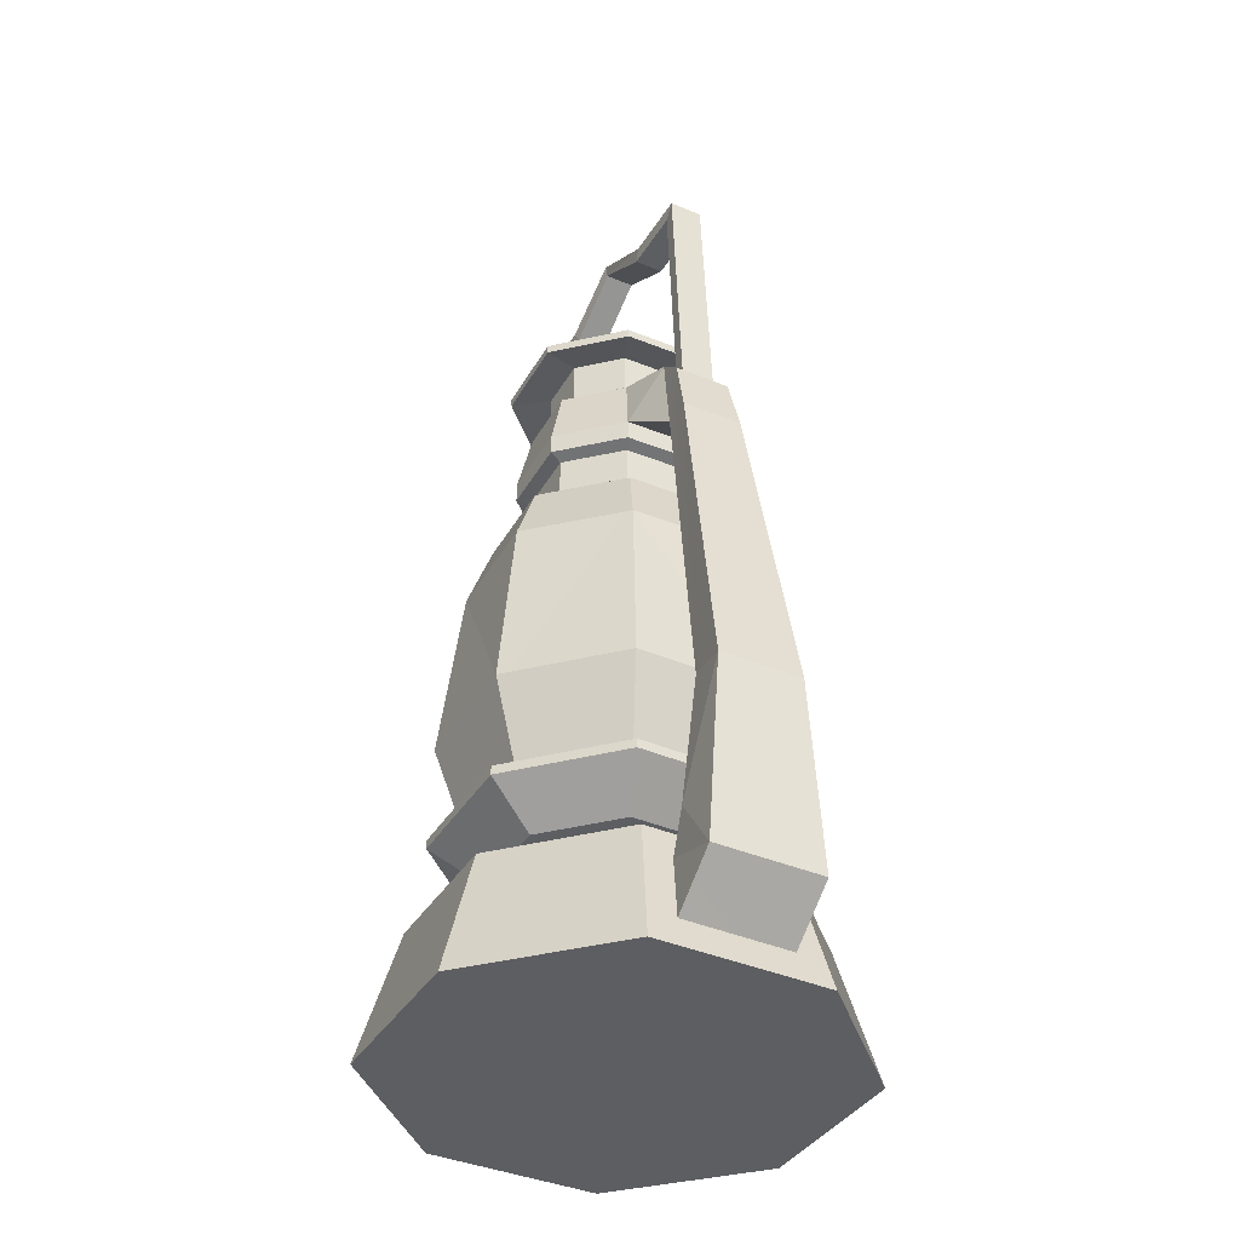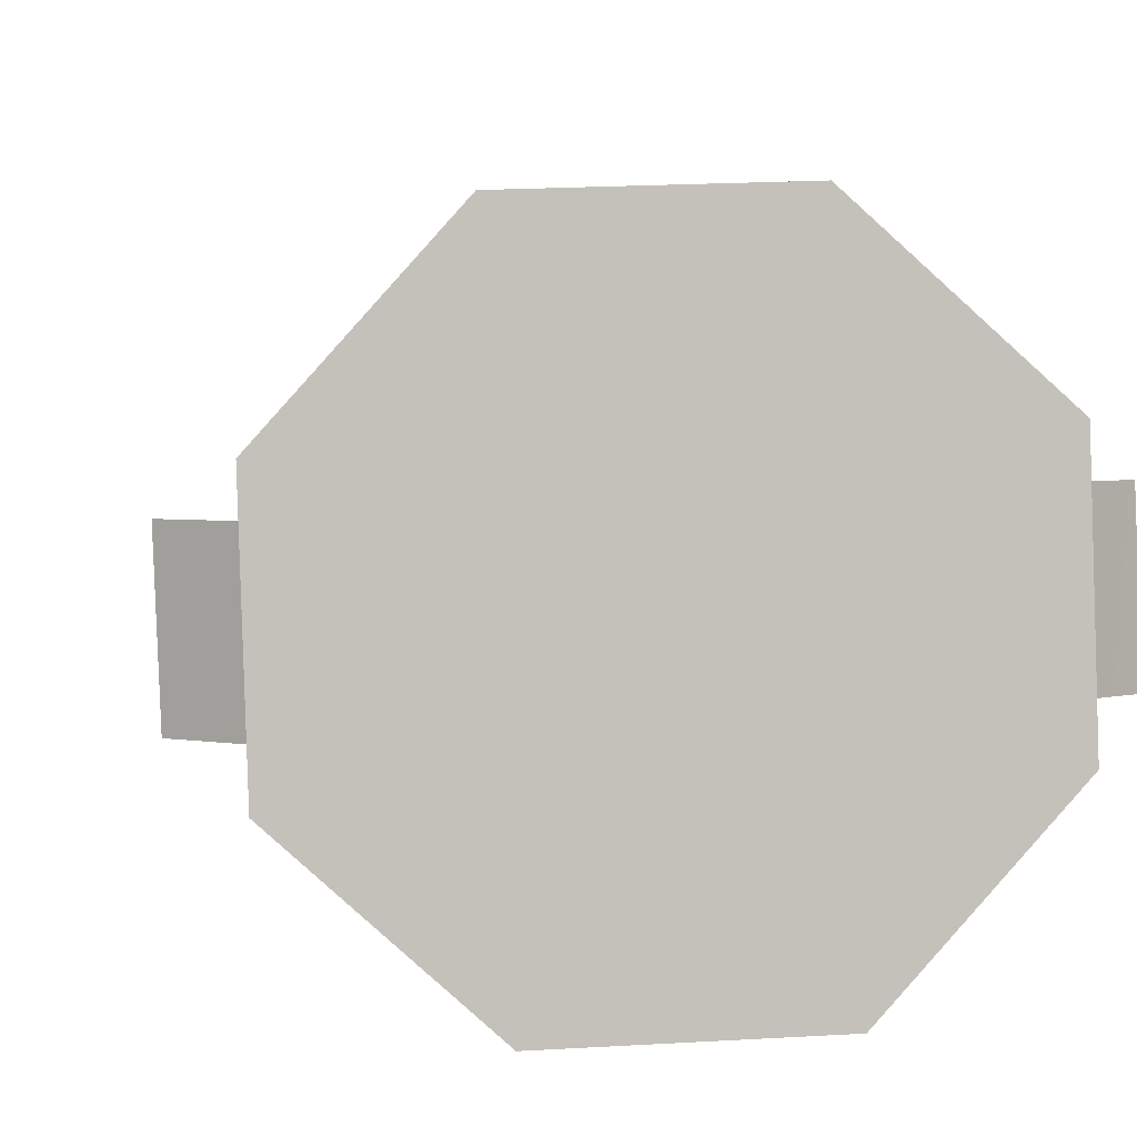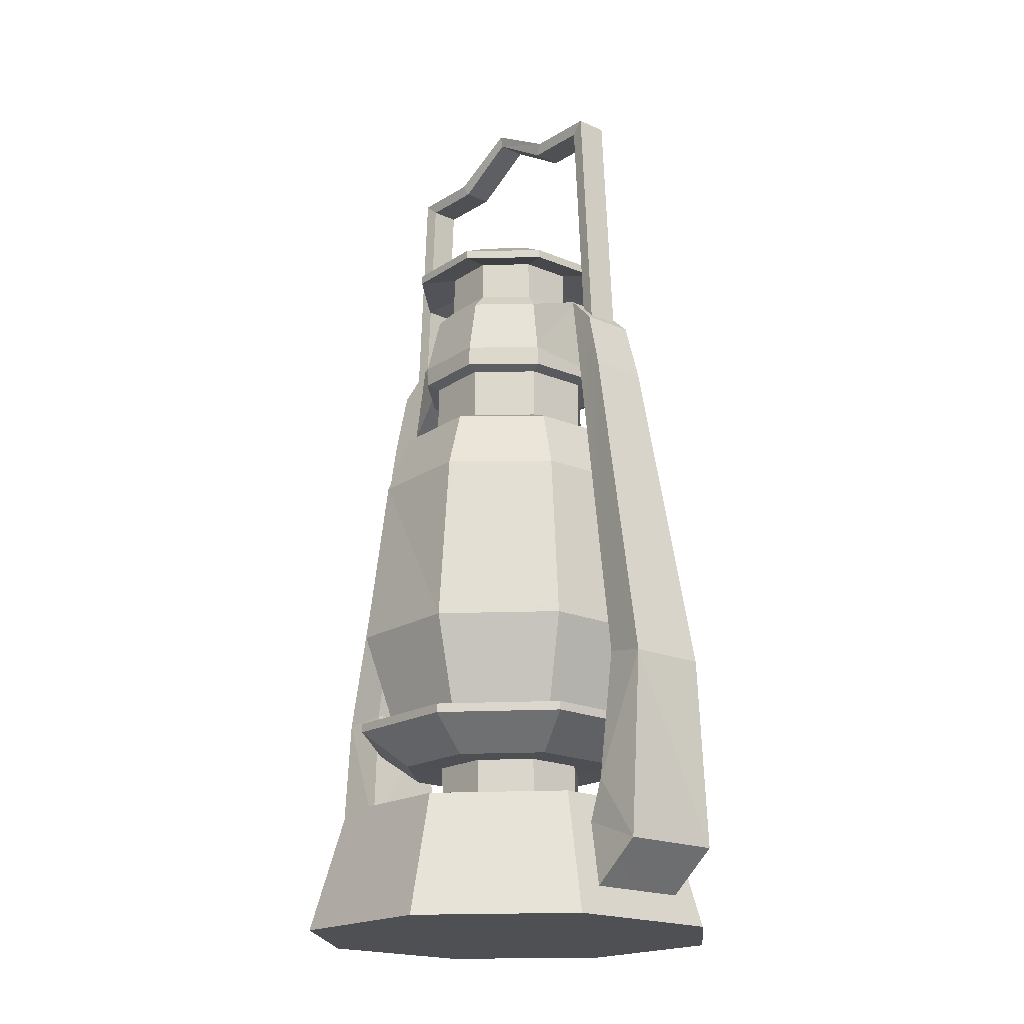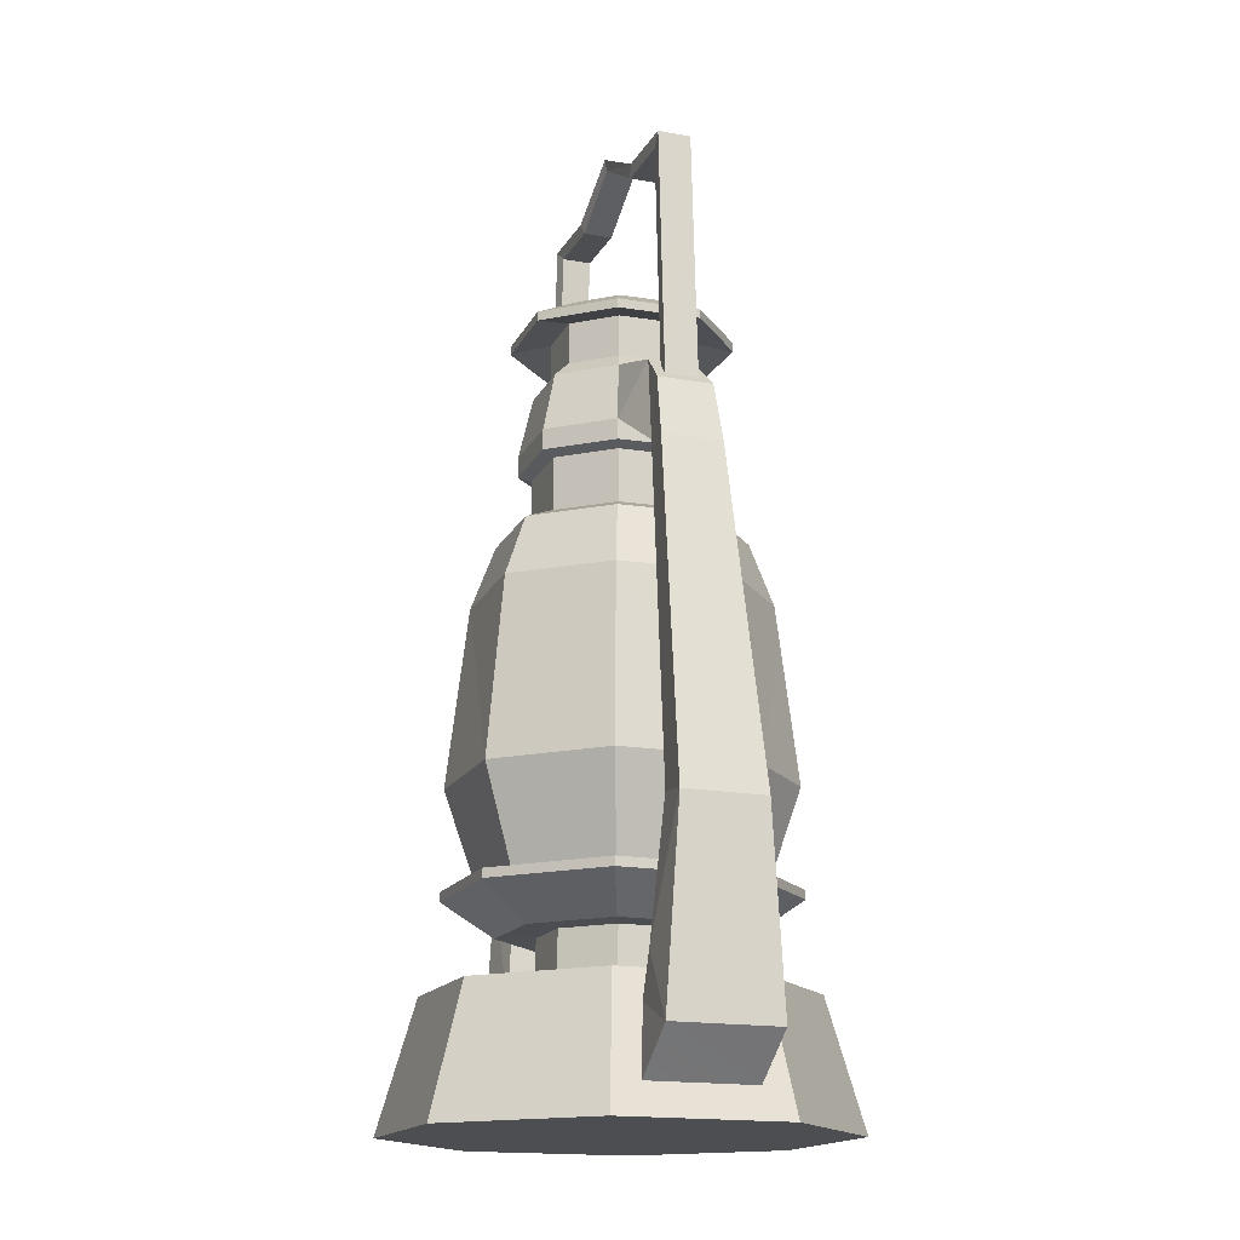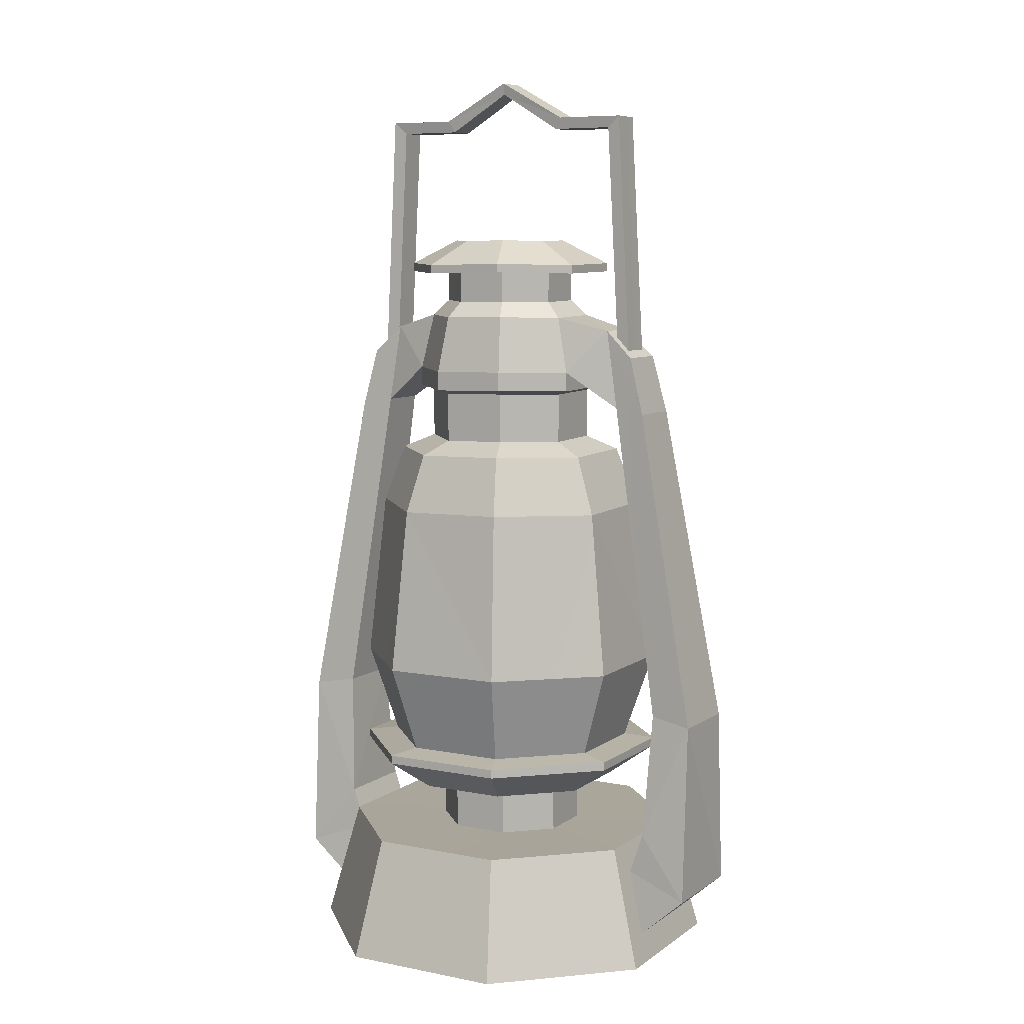
<metadata>
{"format":"obj","ext":"obj","renderer":"f3d","projection":"perspective","resolution":1024,"background":"white","views":[{"elev":-38.9,"azim":59.6,"up":"+Y"},{"elev":2.7,"azim":-5.9,"up":"+Z"},{"elev":-18.9,"azim":47.1,"up":"+Y"},{"elev":-16.9,"azim":-112.9,"up":"+Y"},{"elev":7.7,"azim":27.1,"up":"+Y"}]}
</metadata>
<code>
o SM_Camping_Lamp
v -0.05031 0.2239 0.1079
v -0.08976 0.1574 0.03267
v -0.04074 0.1575 0.08737
v 0.03267 0.1574 0.08976
v 0.1079 0.2239 0.05031
v 0.08737 0.1575 0.04074
v 0.08976 0.1574 -0.03267
v 0.05031 0.2239 -0.1079
v 0.04074 0.1575 -0.08737
v -0.03267 0.1574 -0.08976
v -0.1079 0.2239 -0.05031
v -0.08737 0.1575 -0.04074
v -0.04387 0.3498 0.09409
v -0.1113 0.2244 0.04052
v 0.04052 0.2244 0.1113
v 0.09409 0.3498 0.04387
v 0.1113 0.2244 -0.04052
v 0.04387 0.3498 -0.09409
v -0.04052 0.2244 -0.1113
v -0.09409 0.3498 -0.04387
v 0.09804 0.3514 -0.03569
v 0.03651 0.3938 -0.07875
v 0.08191 0.3951 -0.02981
v -0.09804 0.3514 0.03569
v 0.03569 0.3514 0.09804
v -0.03569 0.3514 -0.09804
v 0.07859 0.3938 0.03687
v -0.03703 0.3938 0.07895
v -0.08243 0.3951 0.03001
v 0.02965 0.3951 0.08227
v -0.03017 0.3951 -0.08207
v -0.07912 0.3938 -0.03667
v 0.05626 0.4042 0.02608
v 0.05864 0.4052 -0.02185
v 0.02107 0.4052 0.05872
v -0.05711 0.4042 -0.02678
v -0.02193 0.4052 -0.05942
v -0.05949 0.4052 0.02115
v -0.02686 0.4042 0.05633
v 0.026 0.4042 -0.05703
v -0.04753 0.5152 0.01677
v -0.0216 0.5442 0.04474
v -0.04753 0.5449 0.01677
v -0.01767 0.5152 -0.04727
v 0.02043 0.5442 -0.04538
v 0.02043 0.5144 -0.04538
v 0.04636 0.5152 -0.01741
v 0.04448 0.5442 0.02069
v 0.04448 0.5144 0.02069
v 0.01942 0.1239 0.05205
v -0.02316 0.08541 0.04992
v 0.01952 0.08538 0.05131
v -0.101 0.4873 0.006448
v -0.1024 0.6586 0.00761
v -0.1116 0.4773 0.007625
v -0.1001 0.4873 -0.01455
v -0.09268 0.6499 0.006434
v 0.09186 0.65 0.01257
v 0.05047 0.6586 0.01244
v 0.04573 0.65 0.01104
v 0.1007 0.4874 0.01259
v 0.1014 0.6586 0.01405
v 0.1112 0.4772 0.01407
v 0.1026 0.6586 -0.009628
v 0.09276 0.6499 -0.00842
v 0.1017 0.4873 -0.008405
v -0.1012 0.6586 -0.01606
v -0.09177 0.6499 -0.01457
v 0.1124 0.4772 -0.009614
v -0.1104 0.4773 -0.01605
v 0.05163 0.6586 -0.01124
v 0.04663 0.6499 -0.009957
v -0.04654 0.6499 0.007968
v -0.04564 0.6499 -0.01303
v -0.000408 0.6782 0.009503
v 0.000493 0.6782 -0.01149
v -0.05025 0.6586 -0.01445
v 0.000686 0.6868 -0.01284
v -0.05142 0.6586 0.00922
v -0.000476 0.6868 0.01083
v -0.0216 0.5144 0.04474
v -0.01767 0.5449 -0.04727
v 0.04636 0.5449 -0.01741
v 0.01391 0.5632 0.04032
v 0.03808 0.5625 0.01791
v -0.01901 0.5625 0.03869
v 0.03971 0.5632 -0.01501
v 0.0173 0.5625 -0.03917
v -0.01562 0.5631 -0.04081
v -0.03978 0.5625 -0.0184
v -0.04141 0.5631 0.01452
v -0.02326 0.124 0.05065
v -0.06597 -0.004207 0.1424
v -0.1465 -0.004291 0.05263
v 0.05456 -0.004291 0.1464
v -0.1425 -0.004207 -0.0679
v -0.05272 -0.004291 -0.1484
v 0.06781 -0.004207 -0.1445
v 0.1483 -0.004291 -0.05465
v 0.1444 -0.004207 0.06588
v -0.02686 0.4419 0.05633
v -0.05949 0.4429 0.02115
v 0.026 0.4419 -0.05703
v -0.02193 0.4429 -0.05942
v 0.05626 0.4419 0.02608
v 0.05864 0.4429 -0.02185
v 0.02107 0.4429 0.05872
v -0.05711 0.4419 -0.02678
v -0.04564 0.5442 -0.02133
v -0.04564 0.5144 -0.02133
v 0.0165 0.5152 0.04663
v 0.0165 0.5449 0.04663
v -0.05036 0.124 -0.02382
v -0.05166 0.08538 0.01812
v -0.05176 0.1239 0.01886
v -0.05026 0.08541 -0.02455
v 0.02411 0.124 -0.05093
v 0.05271 0.08538 -0.01986
v 0.02421 0.08541 -0.05166
v 0.05261 0.1239 -0.01913
v -0.01846 0.08538 -0.05305
v -0.01857 0.1239 -0.05232
v 0.05132 0.08541 0.02281
v 0.05122 0.124 0.02355
v 0.02995 0.4449 -0.06575
v 0.06487 0.4449 0.0302
v 0.02425 0.446 0.06788
v -0.03108 0.4596 0.06513
v -0.03108 0.4449 0.06513
v -0.02539 0.446 -0.0685
v 0.02995 0.4596 -0.06575
v -0.05932 0.5033 0.02108
v -0.02195 0.5033 -0.05906
v 0.02573 0.5024 -0.0567
v 0.05819 0.5033 -0.0217
v 0.05582 0.5024 0.02598
v 0.02082 0.5033 0.05845
v -0.05695 0.5024 -0.0266
v -0.02686 0.5024 0.05608
v -0.03372 0.5373 0.07073
v -0.07462 0.5384 0.02663
v -0.02753 0.5384 -0.07435
v -0.07177 0.5437 -0.03341
v -0.02767 0.5449 -0.07431
v 0.02623 0.5449 0.07375
v -0.03385 0.5437 0.07077
v -0.07803 0.1235 0.0284
v -0.07594 0.1235 -0.03541
v 0.03541 0.1235 -0.07594
v -0.0284 0.1235 -0.07803
v 0.07803 0.1235 -0.0284
v 0.0284 0.1235 0.07803
v -0.03541 0.1235 0.07594
v 0.1235 0.08603 -0.04561
v 0.05643 0.0861 -0.1204
v -0.04399 0.08603 -0.1237
v 0.04539 0.08603 0.1219
v 0.1202 0.0861 0.05481
v 0.1418 0.01703 -0.03288
v 0.1736 0.04749 0.04362
v 0.1393 0.01708 0.04362
v 0.1265 0.06479 0.03778
v 0.1368 0.0952 0.03778
v -0.1376 0.01711 -0.04559
v -0.1401 0.01706 0.03091
v -0.1377 0.09512 0.02623
v -0.1739 0.1852 0.02339
v -0.175 0.04747 0.03091
v -0.1395 0.1905 -0.03053
v -0.1419 0.1905 0.01982
v 0.1287 0.06474 -0.02811
v 0.1391 0.09516 -0.02811
v -0.1251 0.06475 -0.03966
v -0.1719 0.04753 -0.04559
v -0.1353 0.09517 -0.03966
v 0.1768 0.04744 -0.03288
v -0.1272 0.06471 0.02623
v 0.1059 0.4322 -0.01633
v 0.1183 0.4719 -0.01744
v 0.1298 0.4282 -0.01902
v -0.1033 0.4322 -0.02285
v -0.1154 0.472 -0.02399
v -0.09428 0.4926 -0.02093
v 0.1726 0.1852 0.0331
v 0.1409 0.1906 0.02863
v 0.1433 0.1905 -0.0217
v -0.1708 0.1853 -0.03506
v 0.1757 0.1852 -0.02535
v -0.1051 0.4322 0.01439
v -0.1175 0.472 0.01544
v -0.1288 0.4283 0.01703
v 0.1041 0.4322 0.02091
v 0.1162 0.472 0.022
v 0.09492 0.4926 0.01898
v -0.066 0.4596 -0.03082
v -0.09589 0.4926 0.01303
v -0.06875 0.4607 0.02451
v 0.06487 0.4596 0.0302
v 0.09654 0.4926 -0.01498
v 0.06762 0.4607 -0.02513
v 0.06762 0.446 -0.02513
v 0.02425 0.4607 0.06788
v -0.02539 0.4607 -0.0685
v -0.07164 0.5373 -0.03345
v -0.1265 0.4283 -0.02621
v 0.1275 0.4283 0.02422
v -0.06875 0.446 0.02451
v -0.066 0.4449 -0.03082
v 0.07047 0.5373 0.03281
v 0.02636 0.5384 0.07371
v 0.03255 0.5373 -0.07137
v 0.07345 0.5384 -0.02727
v -0.07475 0.5449 0.02667
v 0.03241 0.5437 -0.07133
v 0.07033 0.5437 0.03285
v 0.07331 0.5449 -0.02723
v -0.1122 0.1547 0.04083
v -0.05092 0.1547 0.1092
v -0.1092 0.1547 -0.05092
v -0.04083 0.1547 -0.1122
v 0.05092 0.1547 -0.1092
v 0.1122 0.1547 -0.04083
v 0.1092 0.1547 0.05092
v 0.04083 0.1547 0.1122
v -0.05092 0.1482 0.1092
v 0.04083 0.1482 0.1122
v -0.1092 0.1482 -0.05092
v -0.1122 0.1482 0.04083
v 0.05092 0.1482 -0.1092
v 0.1122 0.1482 -0.04083
v -0.04083 0.1482 -0.1122
v 0.1092 0.1482 0.05092
v 0.07594 0.1235 0.03541
v -0.05503 0.0861 0.1186
v -0.1221 0.08603 0.04377
v -0.1188 0.0861 -0.05665
f 1 2 3
f 4 1 3
f 5 4 6
f 7 5 6
f 8 7 9
f 10 8 9
f 11 10 12
f 2 11 12
f 13 14 1
f 15 13 1
f 16 15 5
f 17 16 5
f 18 17 8
f 19 18 8
f 20 19 11
f 14 20 11
f 21 22 23
f 1 14 2
f 4 15 1
f 5 15 4
f 7 17 5
f 8 17 7
f 10 19 8
f 11 19 10
f 2 14 11
f 13 24 14
f 15 25 13
f 16 25 15
f 17 21 16
f 18 21 17
f 19 26 18
f 20 26 19
f 14 24 20
f 21 18 22
f 21 27 16
f 21 23 27
f 24 28 29
f 24 13 28
f 25 27 30
f 25 16 27
f 26 22 18
f 26 31 22
f 25 28 13
f 25 30 28
f 26 32 31
f 26 20 32
f 24 32 20
f 24 29 32
f 23 33 27
f 23 34 33
f 27 35 30
f 27 33 35
f 31 36 37
f 31 32 36
f 32 38 36
f 32 29 38
f 28 35 39
f 28 30 35
f 22 34 23
f 22 40 34
f 29 39 38
f 29 28 39
f 31 40 22
f 31 37 40
f 41 42 43
f 44 45 46
f 47 48 49
f 50 51 52
f 53 54 55
f 56 57 53
f 58 59 60
f 61 62 58
f 63 64 62
f 61 65 66
f 56 67 68
f 66 64 69
f 70 54 67
f 71 65 72
f 72 58 60
f 68 73 57
f 74 75 73
f 76 60 75
f 77 68 67
f 77 76 74
f 71 76 78
f 57 79 54
f 75 79 73
f 75 59 80
f 59 78 80
f 41 81 42
f 44 82 45
f 47 83 48
f 84 85 86
f 87 88 85
f 89 90 88
f 91 86 90
f 50 92 51
f 93 94 95
f 96 97 94
f 98 99 97
f 100 95 99
f 53 57 54
f 56 68 57
f 58 62 59
f 61 63 62
f 63 69 64
f 61 58 65
f 56 70 67
f 66 65 64
f 70 55 54
f 71 64 65
f 72 65 58
f 68 74 73
f 74 76 75
f 76 72 60
f 77 74 68
f 77 78 76
f 71 72 76
f 57 73 79
f 75 80 79
f 75 60 59
f 59 71 78
f 38 101 102
f 38 39 101
f 37 103 40
f 37 104 103
f 34 105 33
f 34 106 105
f 35 105 107
f 35 33 105
f 37 108 104
f 37 36 108
f 38 108 36
f 38 102 108
f 35 101 39
f 35 107 101
f 34 103 106
f 34 40 103
f 41 109 110
f 41 43 109
f 111 42 81
f 111 112 42
f 47 45 83
f 47 46 45
f 111 48 112
f 111 49 48
f 44 109 82
f 44 110 109
f 90 86 85
f 85 88 90
f 113 114 115
f 113 116 114
f 117 118 119
f 117 120 118
f 115 51 92
f 115 114 51
f 117 121 122
f 117 119 121
f 120 123 118
f 120 124 123
f 122 116 113
f 122 121 116
f 124 52 123
f 124 50 52
f 99 95 97
f 94 97 95
f 62 71 59
f 62 64 71
f 79 67 54
f 79 77 67
f 80 77 79
f 80 78 77
f 104 125 103
f 106 126 105
f 107 126 127
f 127 128 129
f 130 131 125
f 132 81 41
f 133 46 134
f 135 49 136
f 137 49 111
f 133 110 44
f 132 110 138
f 137 81 139
f 135 46 47
f 43 140 141
f 142 143 144
f 145 86 146
f 113 147 148
f 149 122 150
f 151 117 149
f 92 152 153
f 119 154 155
f 119 156 121
f 123 157 158
f 159 160 161
f 162 160 163
f 164 94 165
f 166 167 168
f 166 169 170
f 171 163 172
f 173 174 175
f 171 176 159
f 165 174 164
f 177 175 166
f 177 168 165
f 178 179 180
f 181 182 183
f 163 184 185
f 176 184 160
f 172 185 186
f 175 187 169
f 172 188 176
f 168 187 174
f 189 190 191
f 192 193 194
f 136 138 135
f 195 183 138
f 183 132 138
f 196 197 132
f 197 181 195
f 198 194 136
f 194 135 136
f 199 200 135
f 200 192 198
f 56 196 183
f 61 199 194
f 55 182 190
f 69 193 179
f 69 199 66
f 63 194 193
f 70 183 182
f 55 196 53
f 104 130 125
f 106 201 126
f 107 105 126
f 127 202 128
f 130 203 131
f 132 139 81
f 133 44 46
f 135 47 49
f 137 136 49
f 133 138 110
f 132 41 110
f 137 111 81
f 135 134 46
f 43 42 140
f 142 204 143
f 145 84 86
f 113 115 147
f 149 117 122
f 151 120 117
f 92 50 152
f 119 118 154
f 119 155 156
f 123 52 157
f 159 176 160
f 162 161 160
f 164 96 94
f 166 170 167
f 166 175 169
f 171 162 163
f 173 164 174
f 171 172 176
f 165 168 174
f 177 173 175
f 177 166 168
f 178 199 179
f 181 205 182
f 163 160 184
f 176 188 184
f 172 163 185
f 175 174 187
f 172 186 188
f 168 167 187
f 189 196 190
f 192 206 193
f 136 132 138
f 195 181 183
f 183 196 132
f 196 189 197
f 197 189 181
f 198 192 194
f 194 199 135
f 199 178 200
f 200 178 192
f 56 53 196
f 61 66 199
f 55 70 182
f 69 63 193
f 69 179 199
f 63 61 194
f 70 56 183
f 55 190 196
f 101 127 129
f 101 107 127
f 106 125 201
f 106 103 125
f 102 129 207
f 102 101 129
f 108 130 104
f 108 208 130
f 102 208 108
f 102 207 208
f 130 195 203
f 130 208 195
f 207 195 208
f 207 197 195
f 201 131 200
f 201 125 131
f 207 128 197
f 207 129 128
f 201 198 126
f 201 200 198
f 127 198 202
f 127 126 198
f 203 134 131
f 203 133 134
f 202 136 137
f 202 198 136
f 203 138 133
f 203 195 138
f 202 139 128
f 202 137 139
f 200 134 135
f 200 131 134
f 197 139 132
f 197 128 139
f 112 209 210
f 112 48 209
f 82 204 142
f 82 109 204
f 43 204 109
f 43 141 204
f 112 140 42
f 112 210 140
f 83 211 212
f 83 45 211
f 82 211 45
f 82 142 211
f 83 209 48
f 83 212 209
f 141 146 213
f 141 140 146
f 142 214 211
f 142 144 214
f 212 215 209
f 212 216 215
f 210 215 145
f 210 209 215
f 141 143 204
f 141 213 143
f 140 145 146
f 140 210 145
f 212 214 216
f 212 211 214
f 216 88 87
f 216 214 88
f 213 86 91
f 213 146 86
f 144 88 214
f 144 89 88
f 216 85 215
f 216 87 85
f 145 85 84
f 145 215 85
f 144 90 89
f 144 143 90
f 213 90 143
f 213 91 90
f 217 3 2
f 217 218 3
f 12 217 2
f 12 219 217
f 220 12 10
f 220 219 12
f 9 220 10
f 9 221 220
f 222 9 7
f 222 221 9
f 6 222 7
f 6 223 222
f 224 6 4
f 224 223 6
f 3 224 4
f 3 218 224
f 224 225 226
f 224 218 225
f 217 227 228
f 217 219 227
f 222 229 221
f 222 230 229
f 217 225 218
f 217 228 225
f 220 229 231
f 220 221 229
f 222 232 230
f 222 223 232
f 220 227 219
f 220 231 227
f 224 232 223
f 224 226 232
f 231 148 227
f 231 150 148
f 226 233 232
f 226 152 233
f 226 153 152
f 226 225 153
f 228 148 147
f 228 227 148
f 230 149 229
f 230 151 149
f 228 153 225
f 228 147 153
f 231 149 150
f 231 229 149
f 230 233 151
f 230 232 233
f 147 92 153
f 147 115 92
f 150 113 148
f 150 122 113
f 124 151 233
f 124 120 151
f 50 233 152
f 50 124 233
f 51 157 52
f 51 234 157
f 116 235 114
f 116 236 235
f 51 235 234
f 51 114 235
f 123 154 118
f 123 158 154
f 116 156 236
f 116 121 156
f 236 97 96
f 236 156 97
f 158 95 100
f 158 157 95
f 234 95 157
f 234 93 95
f 155 99 98
f 155 154 99
f 234 94 93
f 234 235 94
f 155 97 156
f 155 98 97
f 205 190 182
f 205 191 190
f 206 179 193
f 206 180 179
f 185 178 186
f 185 192 178
f 206 185 184
f 206 192 185
f 180 184 188
f 180 206 184
f 186 180 188
f 186 178 180
f 169 189 170
f 169 181 189
f 205 169 187
f 205 181 169
f 191 187 167
f 191 205 187
f 170 191 167
f 170 189 191
f 159 99 154
f 159 154 171
f 171 154 158
f 171 158 162
f 165 94 235
f 165 235 177
f 177 235 236
f 177 236 173
f 164 173 236
f 164 236 96
f 161 99 159
f 161 100 99
f 161 158 100
f 161 162 158

</code>
